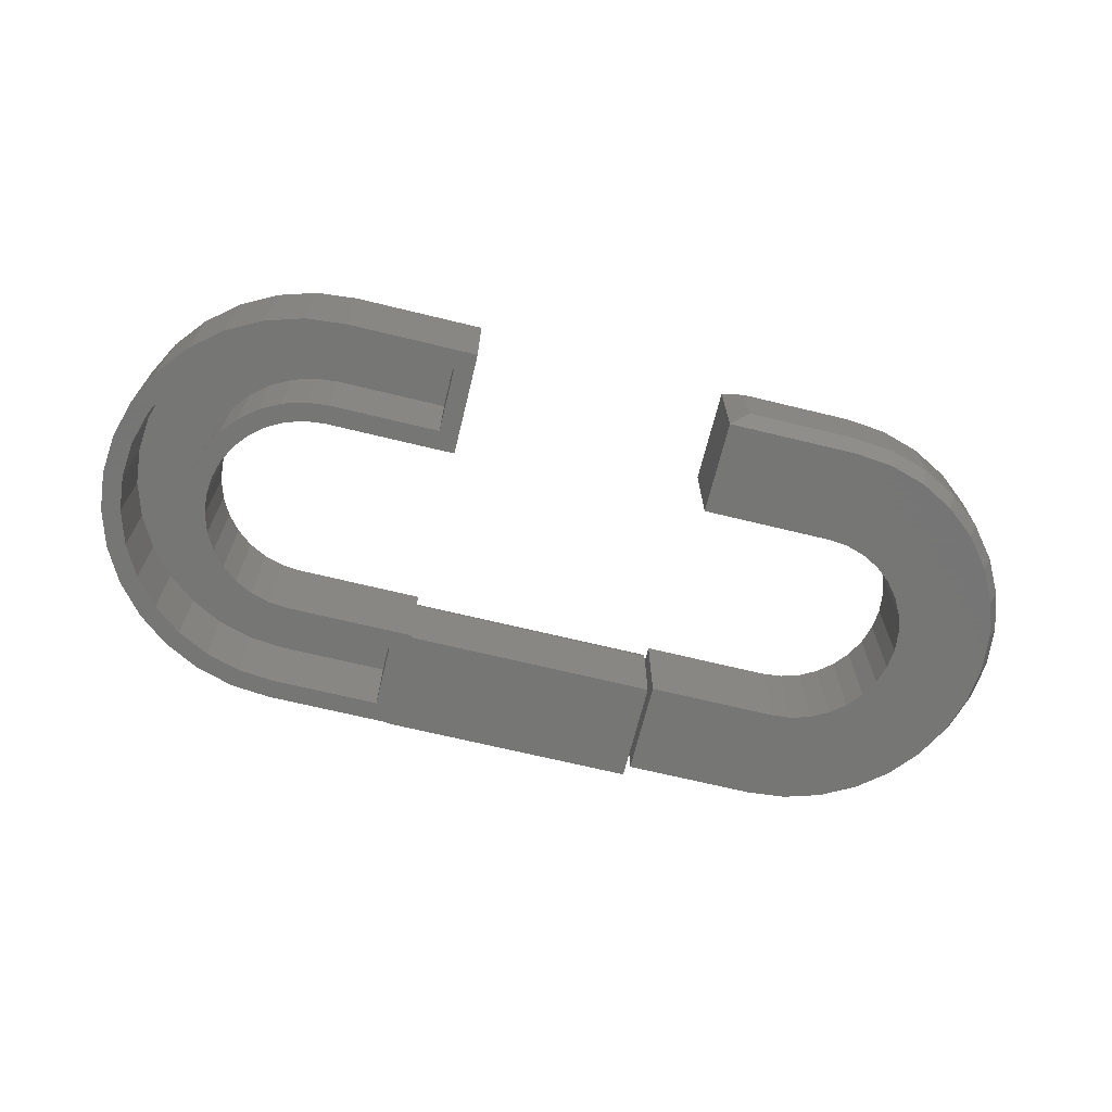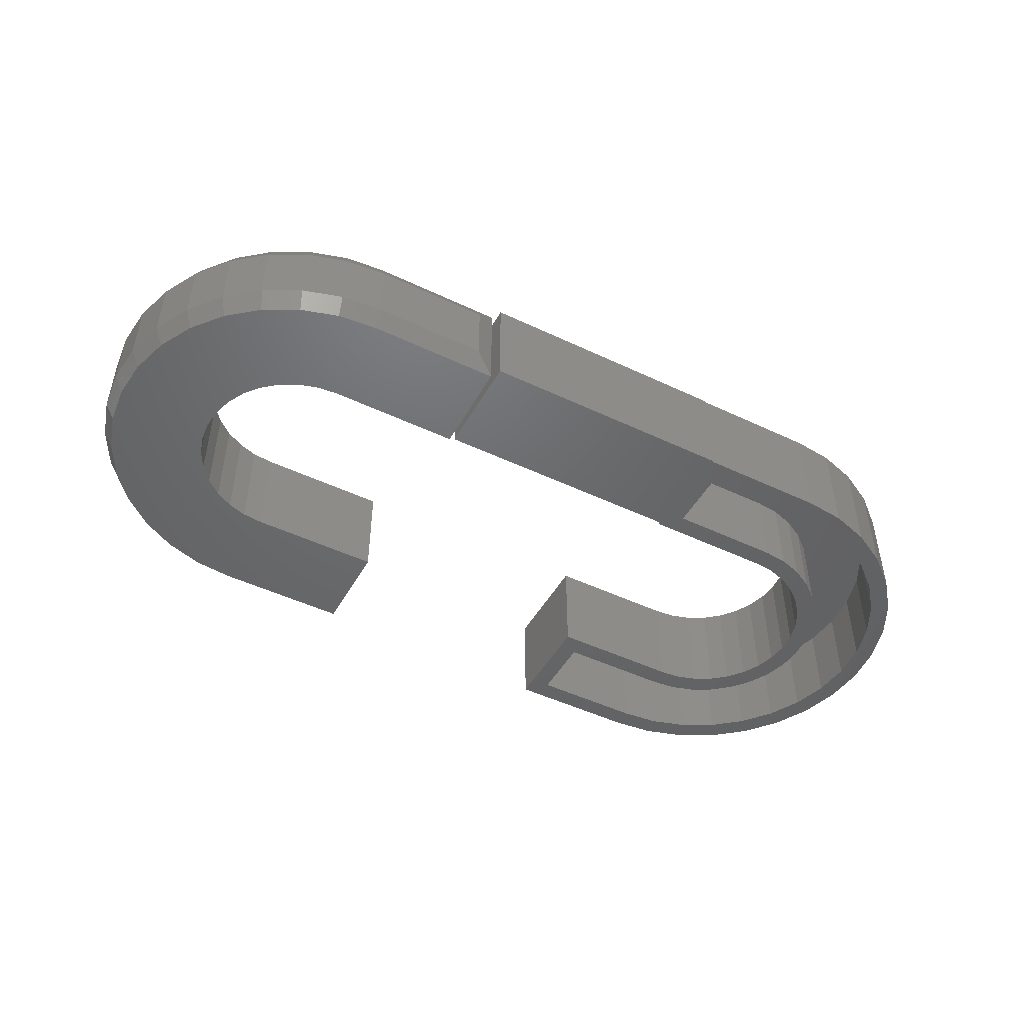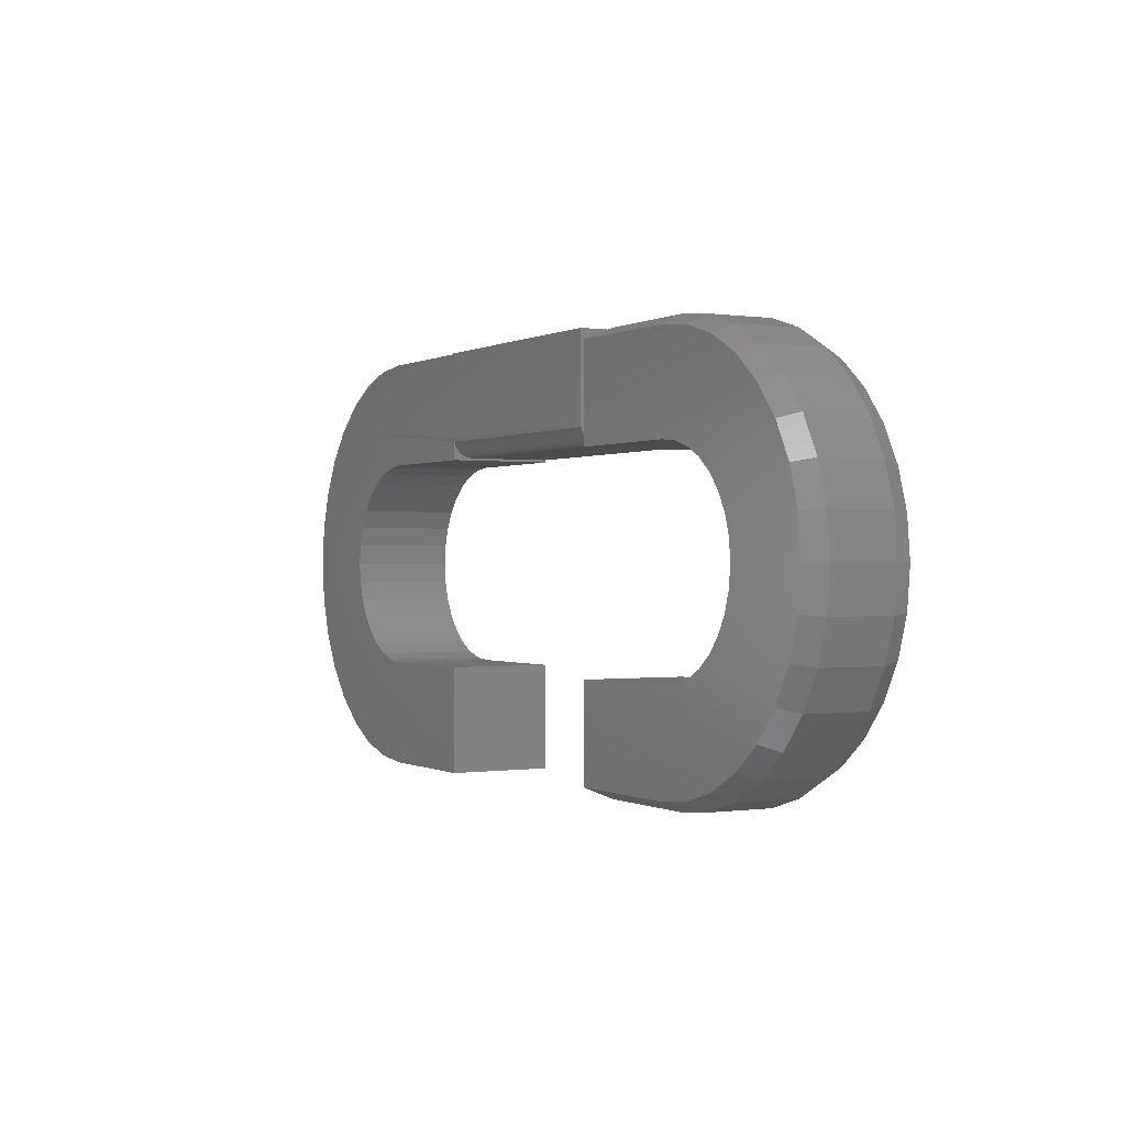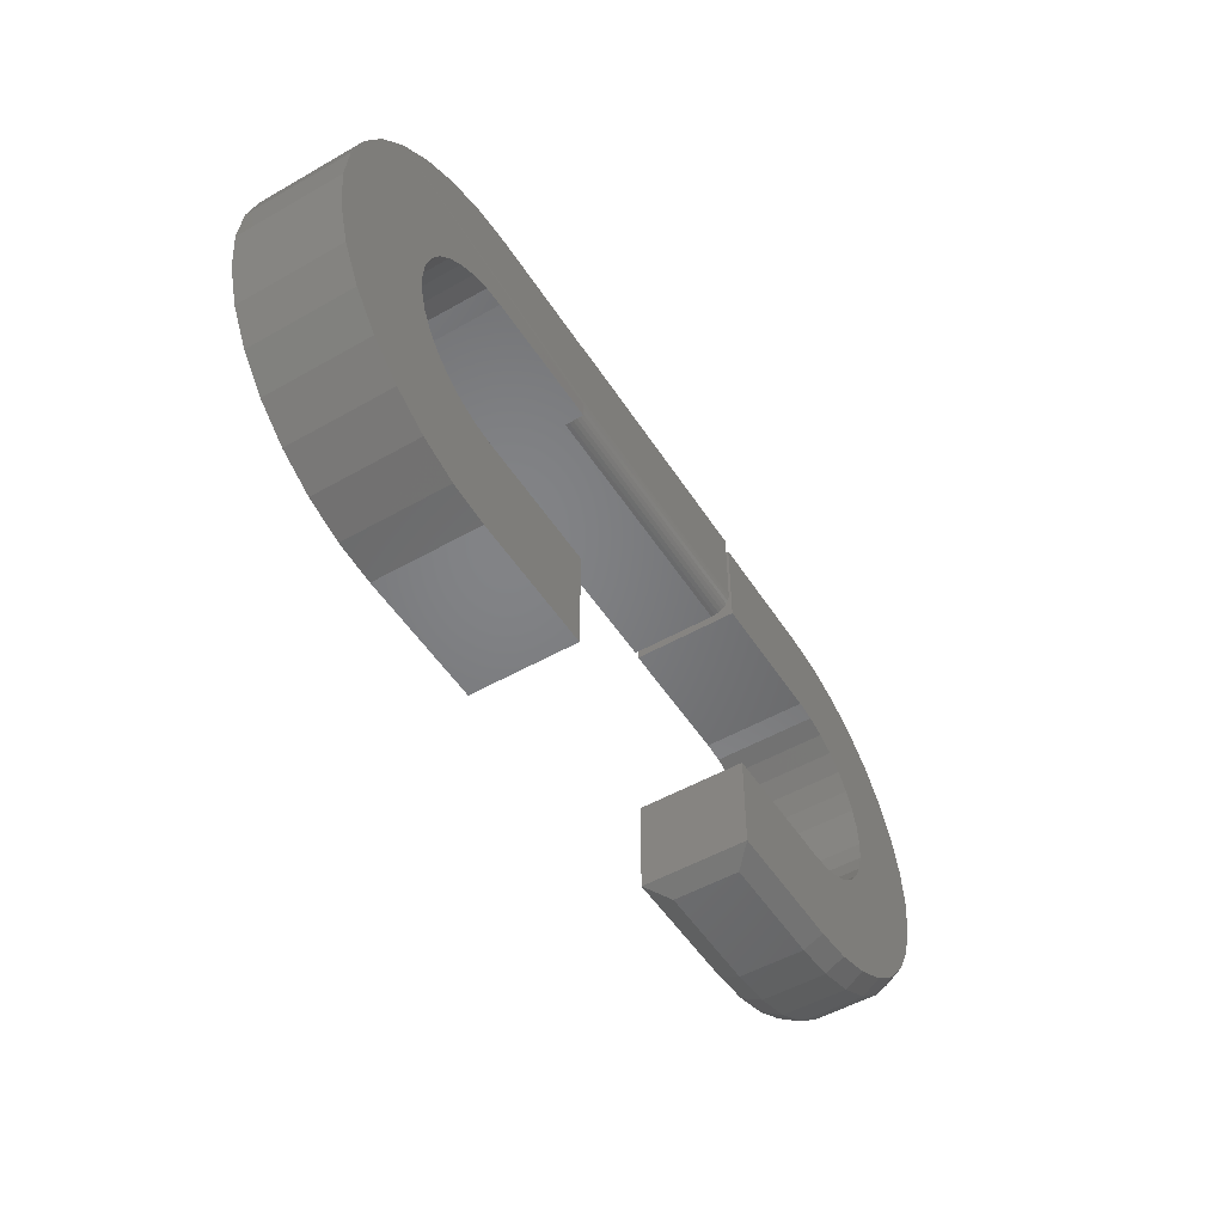
<metadata>
{"format":"stl","ext":"stl","renderer":"f3d","projection":"perspective","resolution":1024,"background":"white","views":[{"elev":-68.2,"azim":-13.7,"up":"+Z"},{"elev":-47.7,"azim":151.9,"up":"+Z"},{"elev":-0.1,"azim":61.0,"up":"+Y"},{"elev":-51.3,"azim":-58.2,"up":"+Y"}]}
</metadata>
<code>
# stl→obj: 290 verts, 572 faces
v 0.713 0.1172 0.1641
v 0.4835 0.1479 0.1641
v 0.5119 0.1327 0.1641
v 0.5368 0.1122 0.1641
v 0.2109 0.1604 0.1641
v 0.4206 0.1604 0.1641
v 0.6837 0.1719 0.1641
v 0.6444 0.2198 0.1641
v 0.5964 0.2592 0.1641
v 0.5417 0.2884 0.1641
v 0.4824 0.3064 0.1641
v 0.4206 0.3125 0.1641
v 0.2109 0.3125 0.1641
v 0.4527 0.1572 0.1641
v 0.6837 -0.1797 0.1641
v 0.713 -0.125 0.1641
v 0.5368 -0.1201 0.1641
v 0.5119 -0.1405 0.1641
v 0.4835 -0.1557 0.1641
v 0.4527 -0.165 0.1641
v 0.4206 -0.1682 0.1641
v 0.2109 -0.1682 0.1641
v 0.2109 -0.3203 0.1641
v 0.4206 -0.3203 0.1641
v 0.4824 -0.3142 0.1641
v 0.5417 -0.2962 0.1641
v 0.5964 -0.267 0.1641
v 0.6444 -0.2276 0.1641
v 0.731 0.05782 0.1641
v 0.5572 0.08736 0.1641
v 0.5724 0.05896 0.1641
v 0.737 -0.003906 0.1641
v 0.5818 0.02814 0.1641
v 0.5849 -0.003906 0.1641
v 0.731 -0.06563 0.1641
v 0.5818 -0.03595 0.1641
v 0.5724 -0.06677 0.1641
v 0.5572 -0.09517 0.1641
v 0.5119 0.1327 0
v 0.4835 0.1479 0
v 0.713 0.1172 0
v 0.5368 0.1122 0
v 0.2109 0.1604 0
v 0.2109 0.3125 3.469e-18
v 0.4206 0.3125 0
v 0.4824 0.3064 0
v 0.5417 0.2884 0
v 0.5964 0.2592 0
v 0.6444 0.2198 0
v 0.6837 0.1719 0
v 0.4206 0.1604 0
v 0.4527 0.1572 0
v 0.6837 -0.1797 0
v 0.2109 -0.1682 0
v 0.4206 -0.1682 0
v 0.4527 -0.165 0
v 0.4835 -0.1557 0
v 0.5119 -0.1405 0
v 0.5368 -0.1201 0
v 0.713 -0.125 0
v 0.2109 -0.3203 0
v 0.6444 -0.2276 0
v 0.5964 -0.267 0
v 0.5417 -0.2962 0
v 0.4824 -0.3142 0
v 0.4206 -0.3203 0
v 0.5724 0.05896 0
v 0.5572 0.08736 0
v 0.731 0.05782 0
v 0.5849 -0.003906 0
v 0.5818 0.02814 0
v 0.737 -0.003906 0
v 0.5724 -0.06677 0
v 0.5818 -0.03595 0
v 0.731 -0.06563 0
v 0.5572 -0.09517 0
v 0.4206 0.3281 0.1328
v 0.4206 0.3281 0.03125
v 0.2422 0.3281 0.1328
v 0.2422 0.3281 0.03125
v 0.4854 0.3217 0.03125
v 0.4854 0.3217 0.1328
v 0.5477 0.3029 0.03125
v 0.5477 0.3029 0.1328
v 0.6051 0.2722 0.03125
v 0.6051 0.2722 0.1328
v 0.6554 0.2309 0.03125
v 0.6554 0.2309 0.1328
v 0.6967 0.1806 0.03125
v 0.6967 0.1806 0.1328
v 0.7274 0.1232 0.03125
v 0.7274 0.1232 0.1328
v 0.7463 0.06087 0.03125
v 0.7463 0.06087 0.1328
v 0.7527 -0.003906 0.03125
v 0.7527 -0.003906 0.1328
v 0.7463 -0.06868 0.03125
v 0.7463 -0.06868 0.1328
v 0.7274 -0.131 0.03125
v 0.7274 -0.131 0.1328
v 0.6967 -0.1884 0.03125
v 0.6967 -0.1884 0.1328
v 0.6554 -0.2387 0.03125
v 0.6554 -0.2387 0.1328
v 0.6051 -0.28 0.03125
v 0.6051 -0.28 0.1328
v 0.5477 -0.3107 0.03125
v 0.5477 -0.3107 0.1328
v 0.4854 -0.3296 0.03125
v 0.4854 -0.3296 0.1328
v 0.4206 -0.3359 0.03125
v 0.4206 -0.3359 0.1328
v 0.2422 -0.3359 0.1328
v 0.2422 -0.3359 0.03125
v -0.4141 0.1604 0.1641
v -0.4141 0.1604 0
v -0.2044 0.1604 0.1641
v -0.2044 0.1604 0
v 0.2031 0.1693 0.1502
v 0.2031 0.1834 0.1617
v 0.2031 0.178 0.1588
v 0.2031 0.1732 0.1549
v 0.2031 0.3297 0
v 0.2031 0.3297 0.1641
v 0.2031 0.1953 0.1641
v 0.2031 0.1892 0.1635
v 0.2031 0.1641 0
v 0.2031 0.1664 0.1448
v 0.2031 0.1647 0.1389
v 0.2031 0.1641 0.1328
v -0.2044 0.1641 0.1328
v -0.2044 0.1641 0
v -0.2109 0.3297 0.1641
v -0.2109 0.3281 0.1641
v -0.5302 0.1122 0.1641
v -0.7397 0.06087 0.1641
v -0.5506 0.08736 0.1641
v -0.5752 0.02814 0.1641
v -0.7461 -0.003906 0.1641
v -0.5783 -0.003906 0.1641
v -0.5506 -0.09517 0.1641
v -0.7208 -0.131 0.1641
v -0.5302 -0.1201 0.1641
v -0.5053 -0.1405 0.1641
v -0.4141 0.3281 0.1641
v -0.4788 0.3217 0.1641
v -0.5411 0.3029 0.1641
v -0.5985 0.2722 0.1641
v -0.6488 0.2309 0.1641
v -0.6901 0.1806 0.1641
v -0.2044 0.1892 0.1635
v -0.2044 0.1953 0.1641
v -0.7208 0.1232 0.1641
v -0.4769 0.1479 0.1641
v -0.4461 0.1572 0.1641
v -0.7397 -0.06868 0.1641
v -0.5658 -0.06677 0.1641
v -0.5752 -0.03595 0.1641
v -0.6901 -0.1884 0.1641
v -0.6488 -0.2387 0.1641
v -0.2044 -0.1682 0.1641
v -0.4141 -0.1682 0.1641
v -0.4461 -0.165 0.1641
v -0.4769 -0.1557 0.1641
v -0.5985 -0.28 0.1641
v -0.5411 -0.3107 0.1641
v -0.4788 -0.3296 0.1641
v -0.4141 -0.3359 0.1641
v -0.2044 -0.3359 0.1641
v -0.5053 0.1327 0.1641
v -0.5658 0.05896 0.1641
v -0.2044 0.1647 0.1389
v -0.2044 0.1664 0.1448
v -0.2044 0.1693 0.1502
v -0.2044 0.1732 0.1549
v -0.2044 0.178 0.1588
v -0.2044 0.1834 0.1617
v -0.4141 -0.3359 0
v -0.4788 -0.3296 0
v -0.5411 -0.3107 0
v -0.5985 -0.28 0
v -0.6488 -0.2387 0
v -0.6901 -0.1884 0
v -0.7208 -0.131 0
v -0.7397 -0.06868 0
v -0.7461 -0.003906 0
v -0.7397 0.06087 0
v -0.7208 0.1232 0
v -0.6901 0.1806 0
v -0.6488 0.2309 0
v -0.5985 0.2722 0
v -0.5411 0.3029 0
v -0.4788 0.3217 0
v -0.4141 0.3281 0
v -0.4889 -0.1845 0
v -0.5227 -0.1665 0
v -0.4769 -0.1557 0
v -0.5227 0.1587 0
v -0.4889 0.1767 0
v -0.4769 0.1479 0
v -0.5523 0.1343 0
v -0.5053 0.1327 0
v -0.5302 0.1122 0
v -0.5766 0.1047 0
v -0.5302 -0.1201 0
v -0.5053 -0.1405 0
v -0.5523 -0.1422 0
v -0.5292 0.274 0
v -0.5812 0.2462 0
v -0.2109 0.3297 0
v -0.2109 0.3281 0
v -0.2044 -0.1682 0
v -0.2044 -0.3359 0
v -0.2356 -0.3047 0
v -0.2356 -0.1994 0
v -0.4141 -0.1994 0
v -0.4522 -0.1957 0
v -0.4141 -0.1682 0
v -0.4727 -0.2989 0
v -0.4141 -0.3047 0
v -0.4522 0.1879 0
v -0.4461 0.1572 0
v -0.4141 0.1916 0
v -0.2356 0.1916 0
v -0.2356 0.2969 0
v -0.4727 0.2911 0
v -0.4141 0.2969 0
v -0.5812 -0.254 0
v -0.6267 -0.2166 0
v -0.5292 -0.2818 0
v -0.4461 -0.165 0
v -0.5506 0.08736 0
v -0.5658 0.05896 0
v -0.5947 0.07092 0
v -0.5752 0.02814 0
v -0.6058 0.03424 0
v -0.5783 -0.003906 0
v -0.6096 -0.003906 0
v -0.5752 -0.03595 0
v -0.6058 -0.04205 0
v -0.5658 -0.06677 0
v -0.5947 -0.07873 0
v -0.5506 -0.09517 0
v -0.5766 -0.1125 0
v -0.6267 0.2088 0
v -0.6642 0.1632 0
v -0.6919 0.1112 0
v -0.7091 0.05477 0
v -0.7148 -0.003906 0
v -0.7091 -0.06259 0
v -0.6919 -0.119 0
v -0.6642 -0.171 0
v -0.4141 -0.3047 0.1328
v -0.2356 -0.3047 0.1328
v -0.2356 0.1916 0.1328
v -0.2356 0.2969 0.1328
v -0.2356 -0.1994 0.1328
v -0.4141 -0.1994 0.1328
v -0.4522 -0.1957 0.1328
v -0.4889 -0.1845 0.1328
v -0.5227 -0.1665 0.1328
v -0.5523 -0.1422 0.1328
v -0.5766 -0.1125 0.1328
v -0.5947 -0.07873 0.1328
v -0.6058 -0.04205 0.1328
v -0.6096 -0.003906 0.1328
v -0.6058 0.03424 0.1328
v -0.5947 0.07092 0.1328
v -0.5766 0.1047 0.1328
v -0.5523 0.1343 0.1328
v -0.5227 0.1587 0.1328
v -0.4889 0.1767 0.1328
v -0.4522 0.1879 0.1328
v -0.4141 0.1916 0.1328
v -0.4141 0.2969 0.1328
v -0.7091 -0.06259 0.1328
v -0.6919 -0.119 0.1328
v -0.6642 -0.171 0.1328
v -0.6267 -0.2166 0.1328
v -0.5812 -0.254 0.1328
v -0.5292 -0.2818 0.1328
v -0.4727 -0.2989 0.1328
v -0.7148 -0.003906 0.1328
v -0.7091 0.05477 0.1328
v -0.6919 0.1112 0.1328
v -0.6642 0.1632 0.1328
v -0.6267 0.2088 0.1328
v -0.5812 0.2462 0.1328
v -0.5292 0.274 0.1328
v -0.4727 0.2911 0.1328
f 1 2 3
f 3 4 1
f 5 6 7
f 5 7 8
f 5 8 9
f 5 9 10
f 5 10 11
f 5 11 12
f 5 12 13
f 7 6 14
f 7 14 2
f 7 2 1
f 15 16 17
f 15 17 18
f 15 18 19
f 15 19 20
f 15 20 21
f 15 21 22
f 23 24 25
f 23 25 26
f 23 26 27
f 23 27 28
f 23 28 15
f 23 15 22
f 1 4 29
f 29 4 30
f 29 30 31
f 29 31 32
f 32 31 33
f 32 33 34
f 32 34 35
f 35 34 36
f 35 36 37
f 35 37 16
f 16 37 38
f 16 38 17
f 39 40 41
f 41 42 39
f 43 44 45
f 43 45 46
f 43 46 47
f 43 47 48
f 43 48 49
f 43 49 50
f 43 50 51
f 50 41 40
f 50 40 52
f 50 52 51
f 53 54 55
f 53 55 56
f 53 56 57
f 53 57 58
f 53 58 59
f 53 59 60
f 61 54 53
f 61 53 62
f 61 62 63
f 61 63 64
f 61 64 65
f 61 65 66
f 67 68 69
f 69 68 42
f 69 42 41
f 70 71 72
f 72 71 67
f 72 67 69
f 73 74 75
f 75 74 70
f 75 70 72
f 59 76 60
f 60 76 73
f 60 73 75
f 22 54 23
f 23 54 61
f 13 44 5
f 5 44 43
f 77 78 79
f 79 78 80
f 78 77 81
f 81 77 82
f 81 82 83
f 83 82 84
f 83 84 85
f 85 84 86
f 85 86 87
f 87 86 88
f 87 88 89
f 89 88 90
f 89 90 91
f 91 90 92
f 91 92 93
f 93 92 94
f 93 94 95
f 95 94 96
f 95 96 97
f 97 96 98
f 97 98 99
f 99 98 100
f 99 100 101
f 101 100 102
f 101 102 103
f 103 102 104
f 103 104 105
f 105 104 106
f 105 106 107
f 107 106 108
f 107 108 109
f 109 108 110
f 109 110 111
f 111 110 112
f 113 114 112
f 112 114 111
f 44 13 80
f 80 13 79
f 66 111 61
f 61 111 114
f 44 80 45
f 45 80 78
f 23 61 113
f 113 61 114
f 13 12 79
f 79 12 77
f 24 23 112
f 112 23 113
f 32 94 29
f 29 94 92
f 29 92 1
f 1 92 90
f 1 90 7
f 7 90 88
f 7 88 8
f 8 88 86
f 8 86 9
f 9 86 84
f 9 84 10
f 10 84 82
f 10 82 11
f 11 82 77
f 11 77 12
f 94 32 96
f 96 32 35
f 96 35 98
f 98 35 16
f 98 16 100
f 100 16 15
f 100 15 102
f 102 15 28
f 102 28 104
f 104 28 27
f 104 27 106
f 106 27 26
f 106 26 108
f 108 26 25
f 108 25 110
f 110 25 24
f 110 24 112
f 45 78 46
f 46 78 81
f 46 81 47
f 47 81 83
f 47 83 48
f 48 83 85
f 48 85 49
f 49 85 87
f 49 87 50
f 50 87 89
f 50 89 41
f 41 89 91
f 41 91 69
f 69 91 93
f 69 93 72
f 72 93 95
f 72 95 75
f 75 95 97
f 75 97 60
f 60 97 99
f 60 99 53
f 53 99 101
f 53 101 62
f 62 101 103
f 62 103 63
f 63 103 105
f 63 105 64
f 64 105 107
f 64 107 65
f 65 107 109
f 65 109 66
f 66 109 111
f 21 55 22
f 22 55 54
f 70 33 71
f 71 33 31
f 71 31 67
f 67 31 30
f 67 30 68
f 68 30 4
f 68 4 42
f 42 4 3
f 42 3 39
f 39 3 2
f 39 2 40
f 40 2 14
f 40 14 52
f 52 14 6
f 52 6 51
f 33 70 34
f 34 70 74
f 34 74 36
f 36 74 73
f 36 73 37
f 37 73 76
f 37 76 38
f 38 76 59
f 38 59 17
f 17 59 58
f 17 58 18
f 18 58 57
f 18 57 19
f 19 57 56
f 19 56 20
f 20 56 55
f 20 55 21
f 5 43 6
f 6 43 51
f 115 116 117
f 117 116 118
f 119 120 121
f 119 121 122
f 123 124 125
f 123 125 126
f 123 126 127
f 126 120 119
f 126 119 128
f 126 128 129
f 126 129 130
f 126 130 127
f 131 132 130
f 130 132 127
f 124 133 134
f 135 136 137
f 138 139 140
f 141 142 143
f 143 142 144
f 125 124 134
f 125 134 145
f 125 145 146
f 125 146 147
f 125 147 148
f 125 148 149
f 149 150 151
f 149 151 152
f 149 152 125
f 150 153 154
f 150 154 155
f 150 155 115
f 150 115 117
f 150 117 151
f 156 142 141
f 156 141 157
f 156 157 158
f 156 158 140
f 156 140 139
f 159 160 161
f 159 161 162
f 159 162 163
f 159 163 164
f 159 164 144
f 159 144 142
f 161 160 165
f 161 165 166
f 161 166 167
f 161 167 168
f 161 168 169
f 136 135 153
f 153 135 170
f 153 170 154
f 139 138 136
f 136 138 171
f 136 171 137
f 117 118 132
f 117 132 131
f 117 131 172
f 117 172 173
f 117 173 174
f 117 174 175
f 117 175 176
f 117 176 177
f 117 177 151
f 178 168 179
f 179 168 167
f 179 167 180
f 180 167 166
f 180 166 181
f 181 166 165
f 181 165 182
f 182 165 160
f 182 160 183
f 183 160 159
f 183 159 184
f 184 159 142
f 184 142 185
f 185 142 156
f 185 156 186
f 186 156 139
f 186 139 187
f 187 139 136
f 187 136 188
f 188 136 153
f 188 153 189
f 189 153 150
f 189 150 190
f 190 150 149
f 190 149 191
f 191 149 148
f 191 148 192
f 192 148 147
f 192 147 193
f 193 147 146
f 193 146 194
f 194 146 145
f 131 130 172
f 172 130 129
f 172 129 173
f 173 129 128
f 173 128 174
f 174 128 119
f 174 119 175
f 175 119 122
f 175 122 176
f 176 122 121
f 176 121 177
f 177 121 120
f 177 120 151
f 151 120 126
f 151 126 152
f 152 126 125
f 195 196 197
f 198 199 200
f 200 201 198
f 202 201 200
f 201 202 203
f 203 204 201
f 205 206 207
f 207 206 197
f 197 196 207
f 191 208 209
f 209 190 191
f 210 123 211
f 212 213 214
f 212 214 215
f 212 215 216
f 212 216 217
f 212 217 218
f 178 179 219
f 178 219 220
f 178 220 214
f 178 214 213
f 221 127 132
f 221 132 118
f 221 118 116
f 221 116 222
f 221 222 200
f 221 200 199
f 127 221 223
f 127 223 224
f 127 224 225
f 127 225 211
f 127 211 123
f 191 192 208
f 208 192 193
f 208 193 226
f 226 193 194
f 226 194 227
f 227 194 211
f 227 211 225
f 228 182 229
f 182 228 181
f 181 228 230
f 181 230 180
f 180 230 219
f 180 219 179
f 218 217 231
f 231 217 195
f 231 195 197
f 203 232 204
f 204 232 233
f 204 233 234
f 234 233 235
f 234 235 236
f 236 235 237
f 236 237 238
f 238 237 239
f 238 239 240
f 240 239 241
f 240 241 242
f 242 241 243
f 242 243 244
f 244 243 205
f 244 205 207
f 209 245 190
f 190 245 246
f 190 246 189
f 189 246 247
f 189 247 188
f 188 247 248
f 188 248 187
f 187 248 249
f 187 249 186
f 186 249 250
f 186 250 185
f 185 250 251
f 185 251 184
f 184 251 252
f 184 252 183
f 183 252 229
f 183 229 182
f 124 123 133
f 133 123 210
f 133 210 134
f 134 210 211
f 134 211 145
f 145 211 194
f 253 254 220
f 220 254 214
f 255 256 224
f 224 256 225
f 254 257 214
f 214 257 215
f 257 258 215
f 215 258 216
f 216 258 217
f 217 258 259
f 217 259 195
f 195 259 260
f 195 260 196
f 196 260 261
f 196 261 207
f 207 261 262
f 207 262 244
f 244 262 263
f 244 263 242
f 242 263 264
f 242 264 240
f 240 264 265
f 240 265 238
f 238 265 266
f 238 266 236
f 236 266 267
f 236 267 234
f 234 267 268
f 234 268 204
f 204 268 269
f 204 269 201
f 201 269 270
f 201 270 198
f 198 270 271
f 198 271 199
f 199 271 272
f 199 272 221
f 221 272 273
f 221 273 223
f 223 273 274
f 274 255 223
f 223 255 224
f 256 275 225
f 225 275 227
f 249 276 250
f 250 276 277
f 250 277 251
f 251 277 278
f 251 278 252
f 252 278 279
f 252 279 229
f 229 279 280
f 229 280 228
f 228 280 281
f 228 281 230
f 230 281 282
f 230 282 219
f 219 282 253
f 219 253 220
f 276 249 283
f 283 249 248
f 283 248 284
f 284 248 247
f 284 247 285
f 285 247 246
f 285 246 286
f 286 246 245
f 286 245 287
f 287 245 209
f 287 209 288
f 288 209 208
f 288 208 289
f 289 208 226
f 289 226 290
f 290 226 227
f 290 227 275
f 269 285 270
f 255 287 288
f 255 288 289
f 255 289 290
f 255 290 275
f 255 275 256
f 287 255 274
f 287 274 273
f 287 273 272
f 287 272 286
f 279 278 261
f 279 261 260
f 279 260 259
f 279 259 258
f 279 258 257
f 279 257 280
f 257 254 253
f 257 253 282
f 257 282 281
f 257 281 280
f 272 271 286
f 286 271 270
f 286 270 285
f 266 283 267
f 267 283 284
f 267 284 268
f 268 284 285
f 268 285 269
f 264 276 265
f 265 276 283
f 265 283 266
f 261 278 262
f 262 278 277
f 262 277 263
f 263 277 276
f 263 276 264
f 237 158 239
f 239 158 157
f 239 157 241
f 241 157 141
f 241 141 243
f 243 141 143
f 243 143 205
f 205 143 144
f 205 144 206
f 206 144 164
f 206 164 197
f 197 164 163
f 197 163 231
f 231 163 162
f 231 162 218
f 158 237 140
f 140 237 235
f 140 235 138
f 138 235 233
f 138 233 171
f 171 233 232
f 171 232 137
f 137 232 203
f 137 203 135
f 135 203 202
f 135 202 170
f 170 202 200
f 170 200 154
f 154 200 222
f 154 222 155
f 155 222 116
f 155 116 115
f 161 212 162
f 162 212 218
f 169 213 161
f 161 213 212
f 168 178 169
f 169 178 213

</code>
